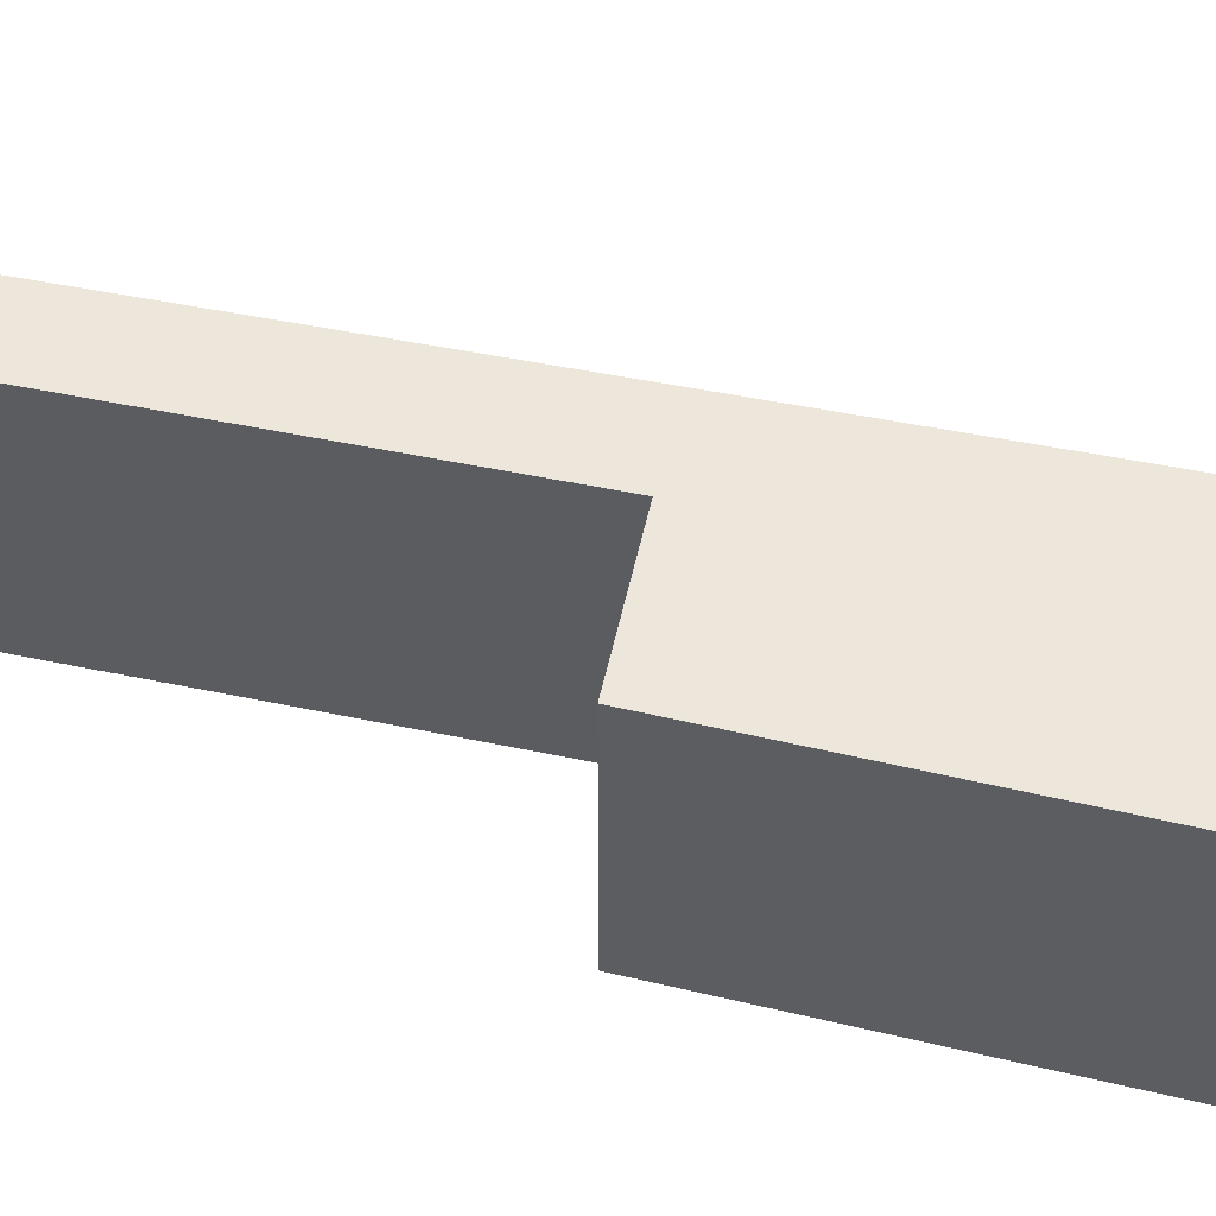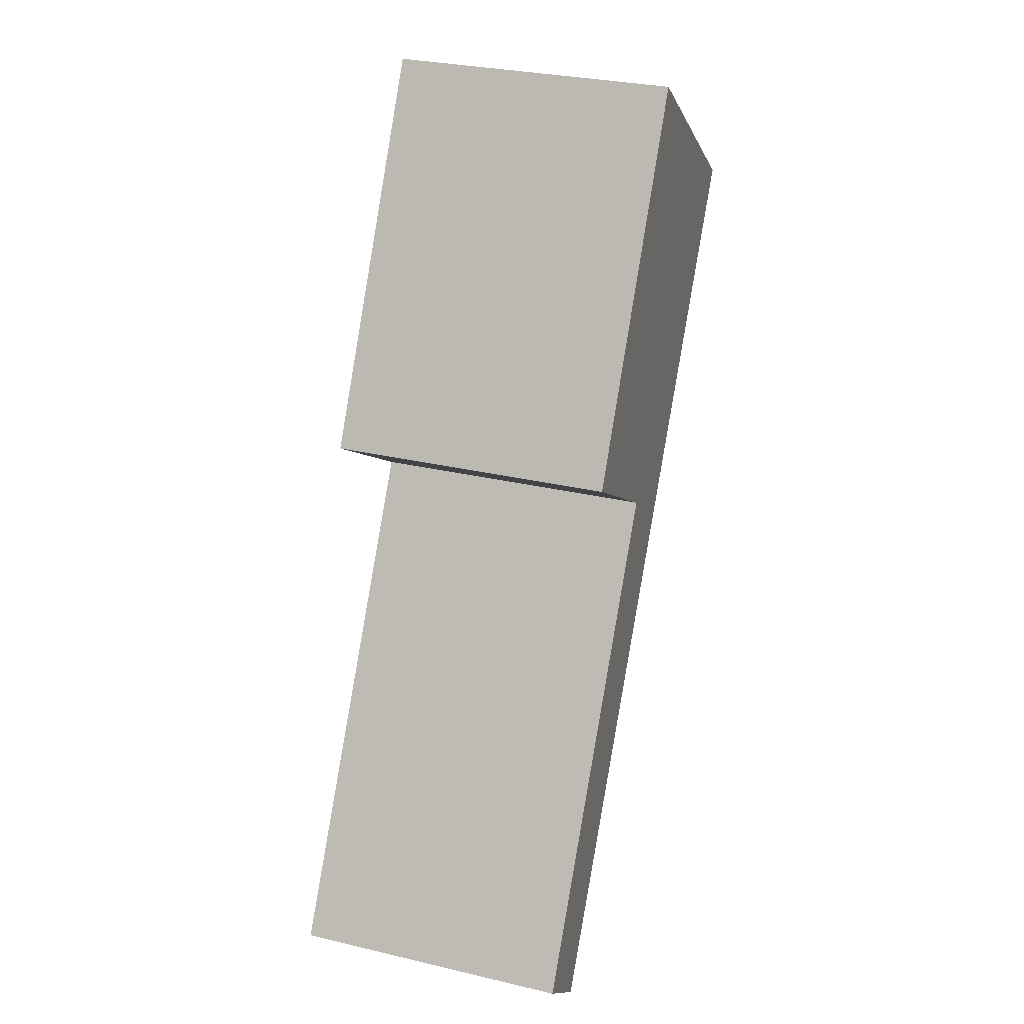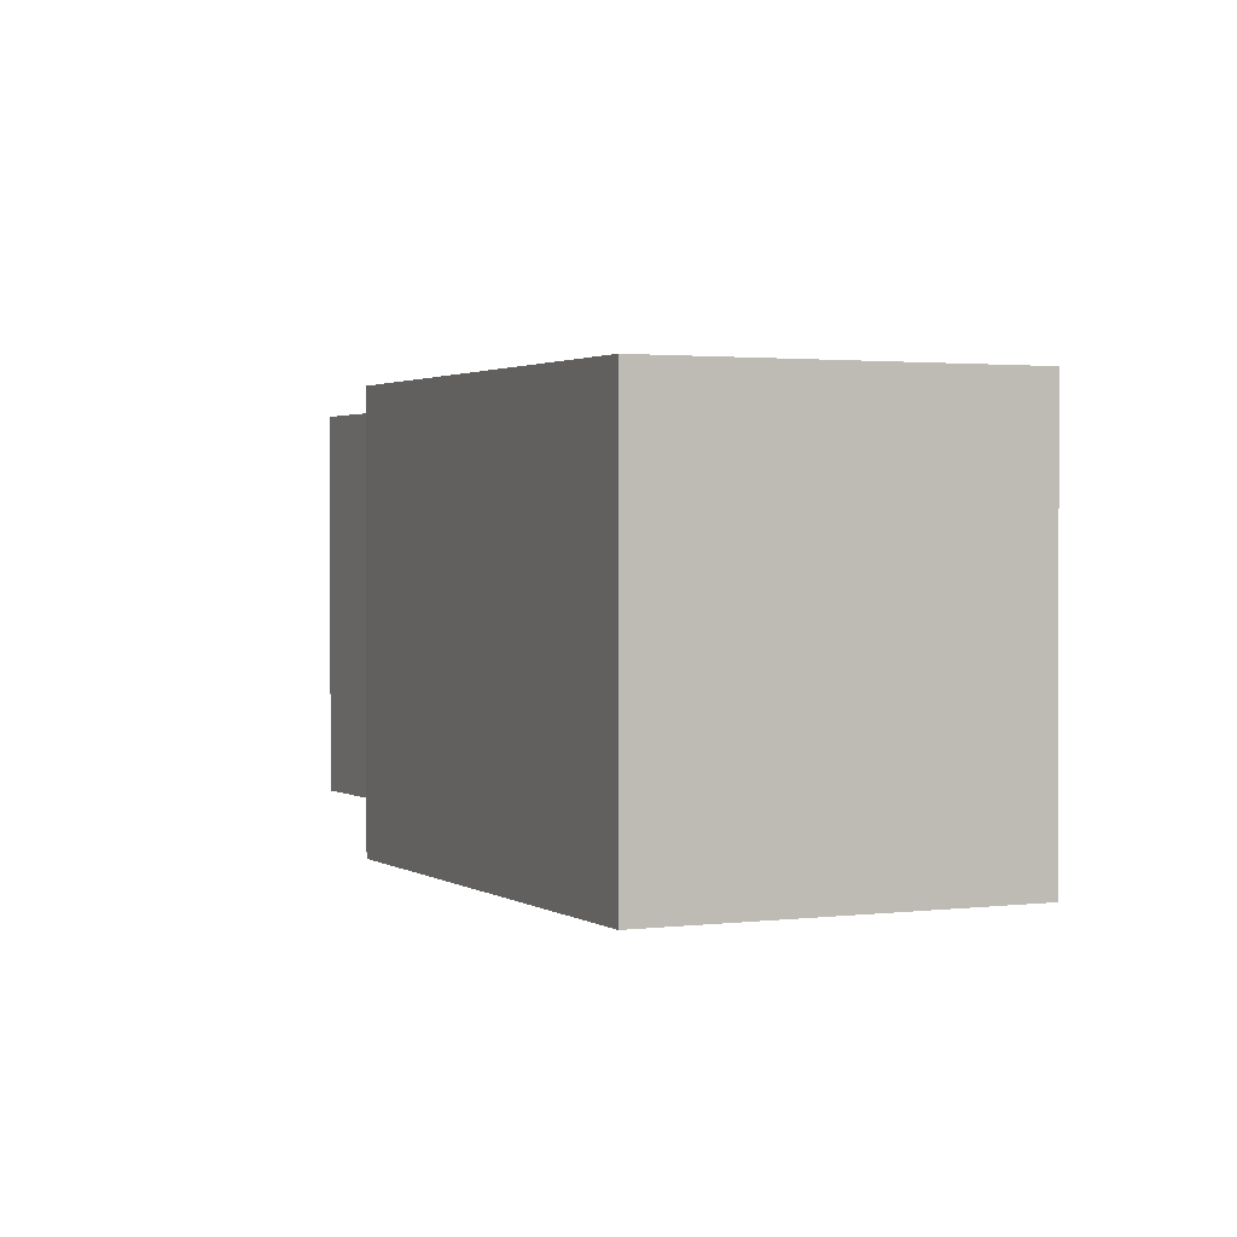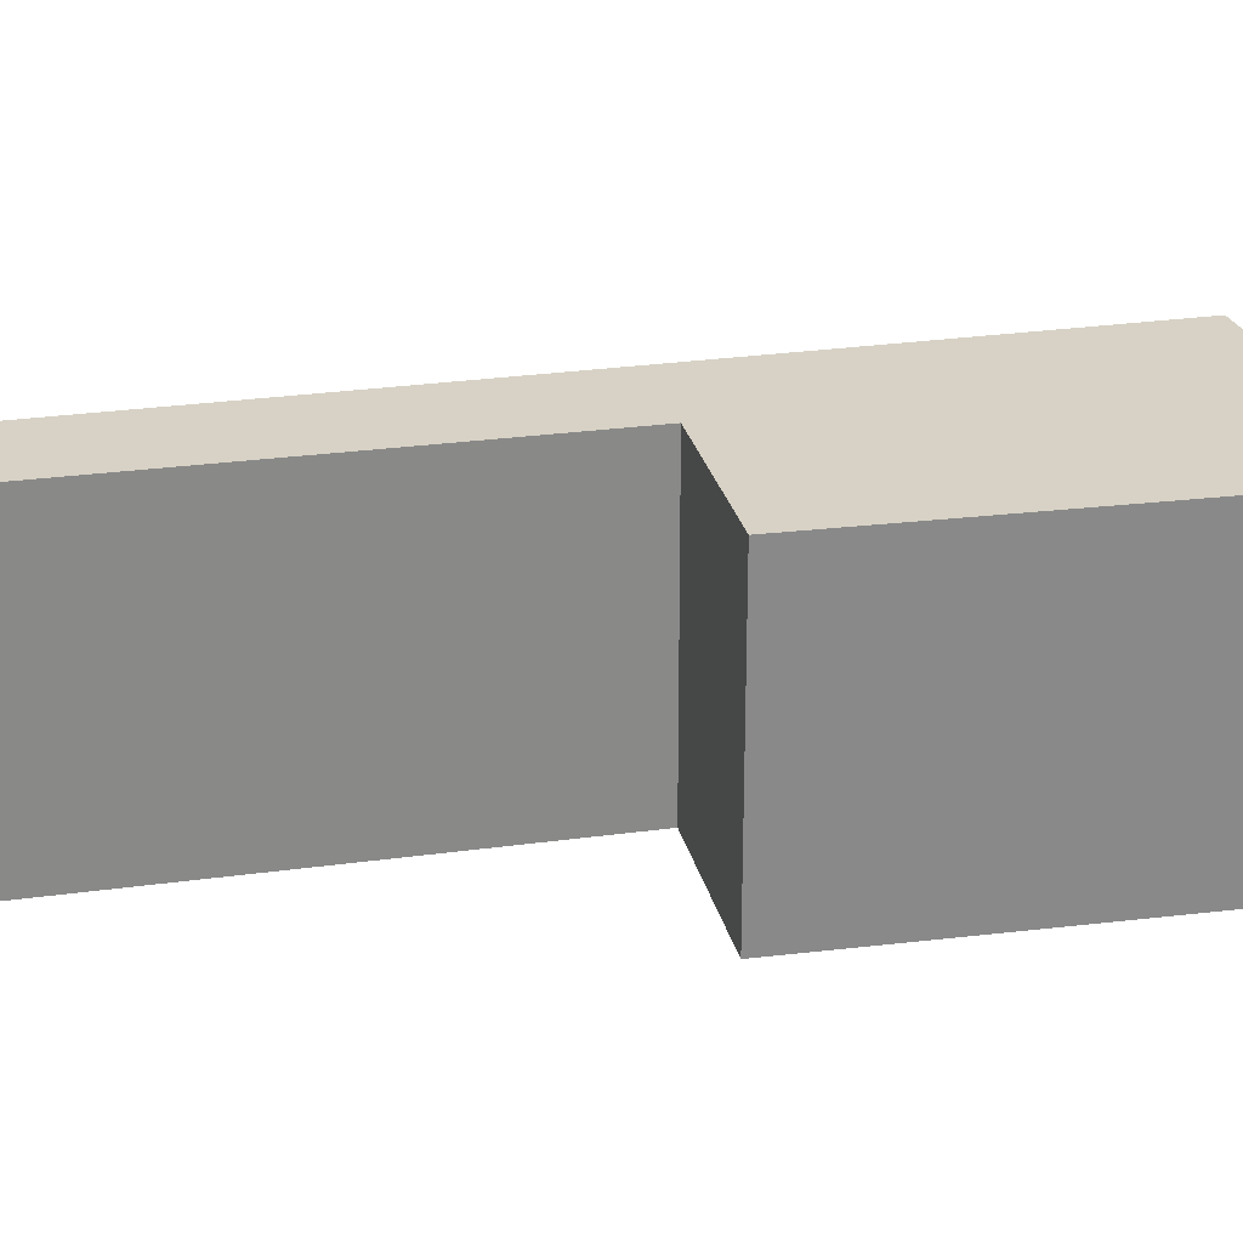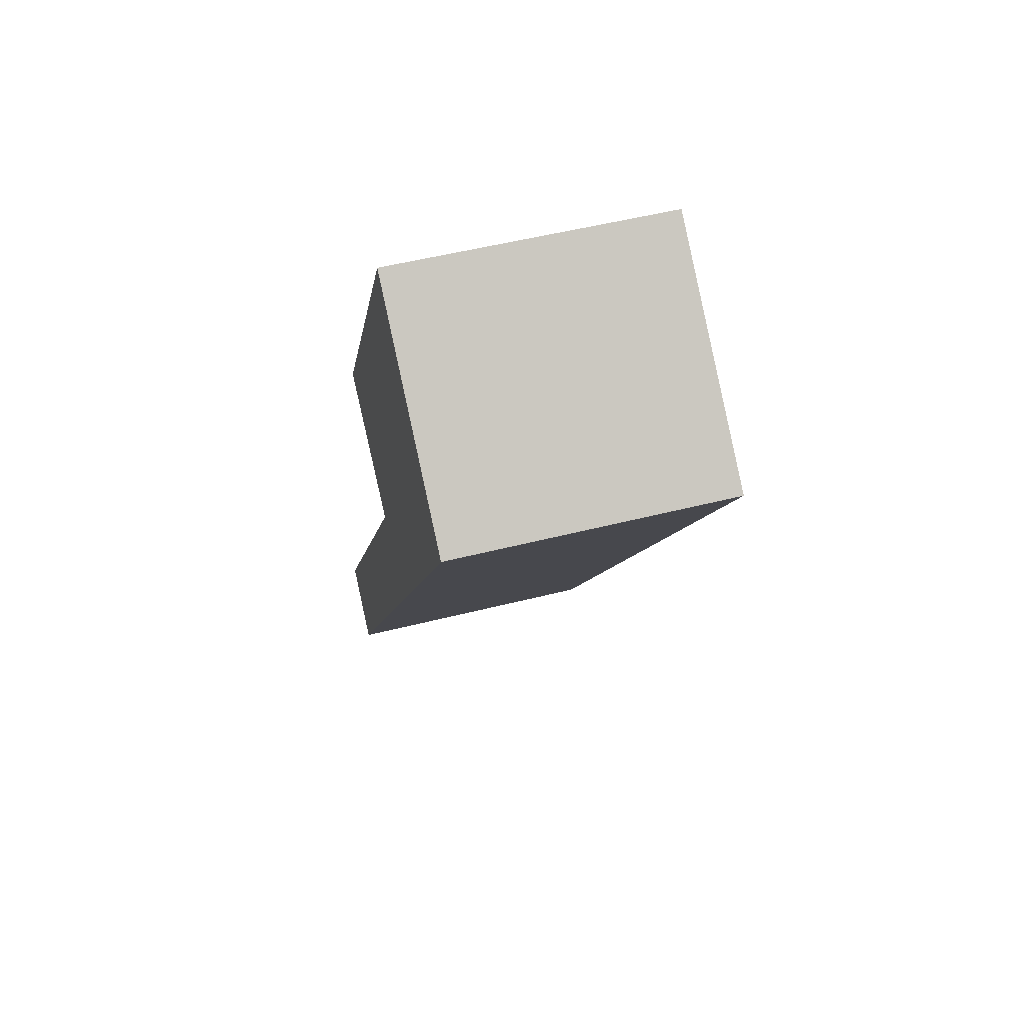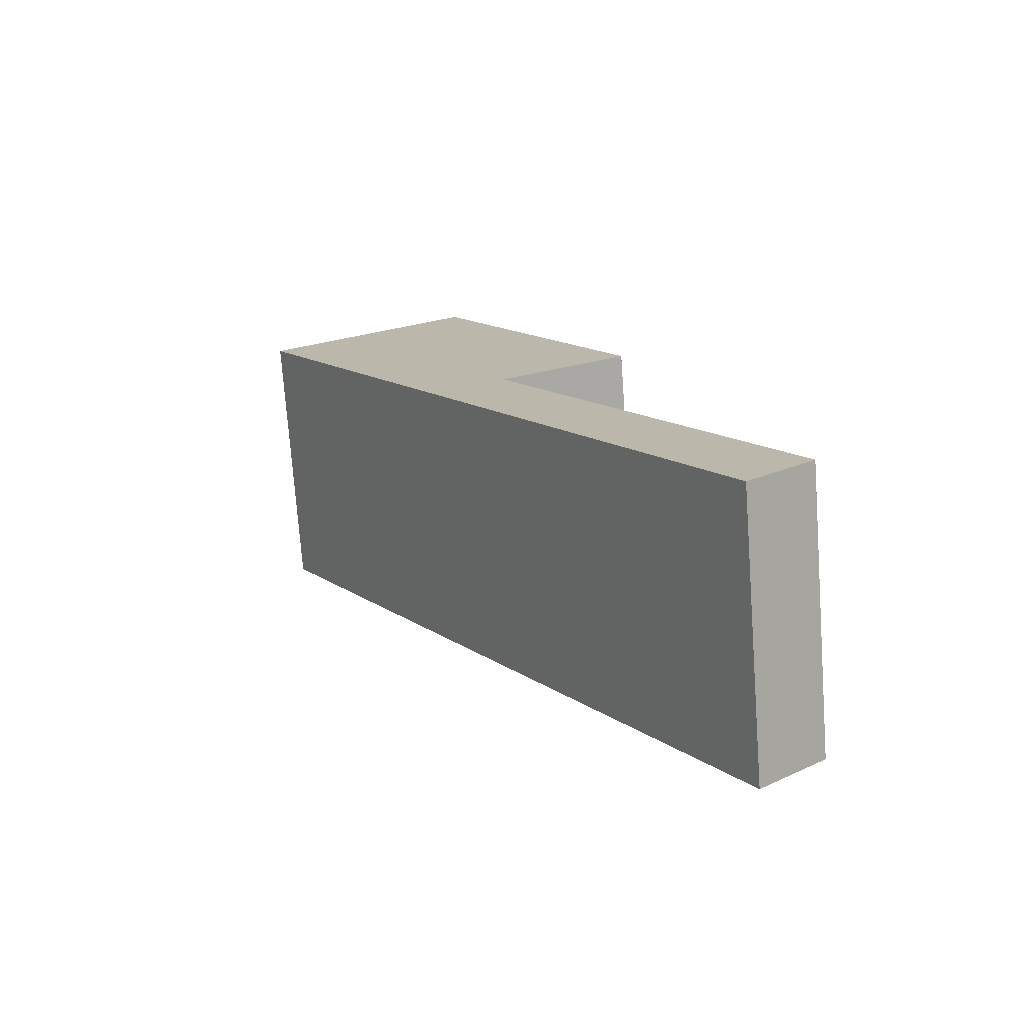
<metadata>
{"format":"obj","ext":"obj","renderer":"f3d","projection":"perspective","resolution":1024,"background":"white","views":[{"elev":51.4,"azim":-45.9,"up":"+Y"},{"elev":29.9,"azim":-71.0,"up":"+Z"},{"elev":1.4,"azim":7.8,"up":"+Y"},{"elev":27.2,"azim":-70.8,"up":"+Y"},{"elev":51.8,"azim":74.6,"up":"+Z"},{"elev":-74.8,"azim":-175.8,"up":"+Z"}]}
</metadata>
<code>
v  4.662 3.847 12.18
v  3.765 3.847 6.215
v  1.933 3.847 7.369
v  0.917 3.847 -0.785
v  0 3.847 2.356e-16
v  7.55 3.847 9.997
v  0 0 0
v  3.765 -3.806e-16 6.215
v  1.933 -4.512e-16 7.369
v  4.662 -7.455e-16 12.18
v  0.917 4.807e-17 -0.785
v  7.55 -6.121e-16 9.997
g defaultobject
f 1 2 3
f 2 4 5
f 4 2 6
f 6 2 1
f 7 2 5
f 2 7 8
f 9 1 3
f 1 9 10
f 8 3 2
f 3 8 9
f 11 5 4
f 5 11 7
f 10 6 1
f 6 10 12
f 12 4 6
f 4 12 11
f 10 9 12
f 8 12 9
f 11 12 8
f 7 11 8

</code>
